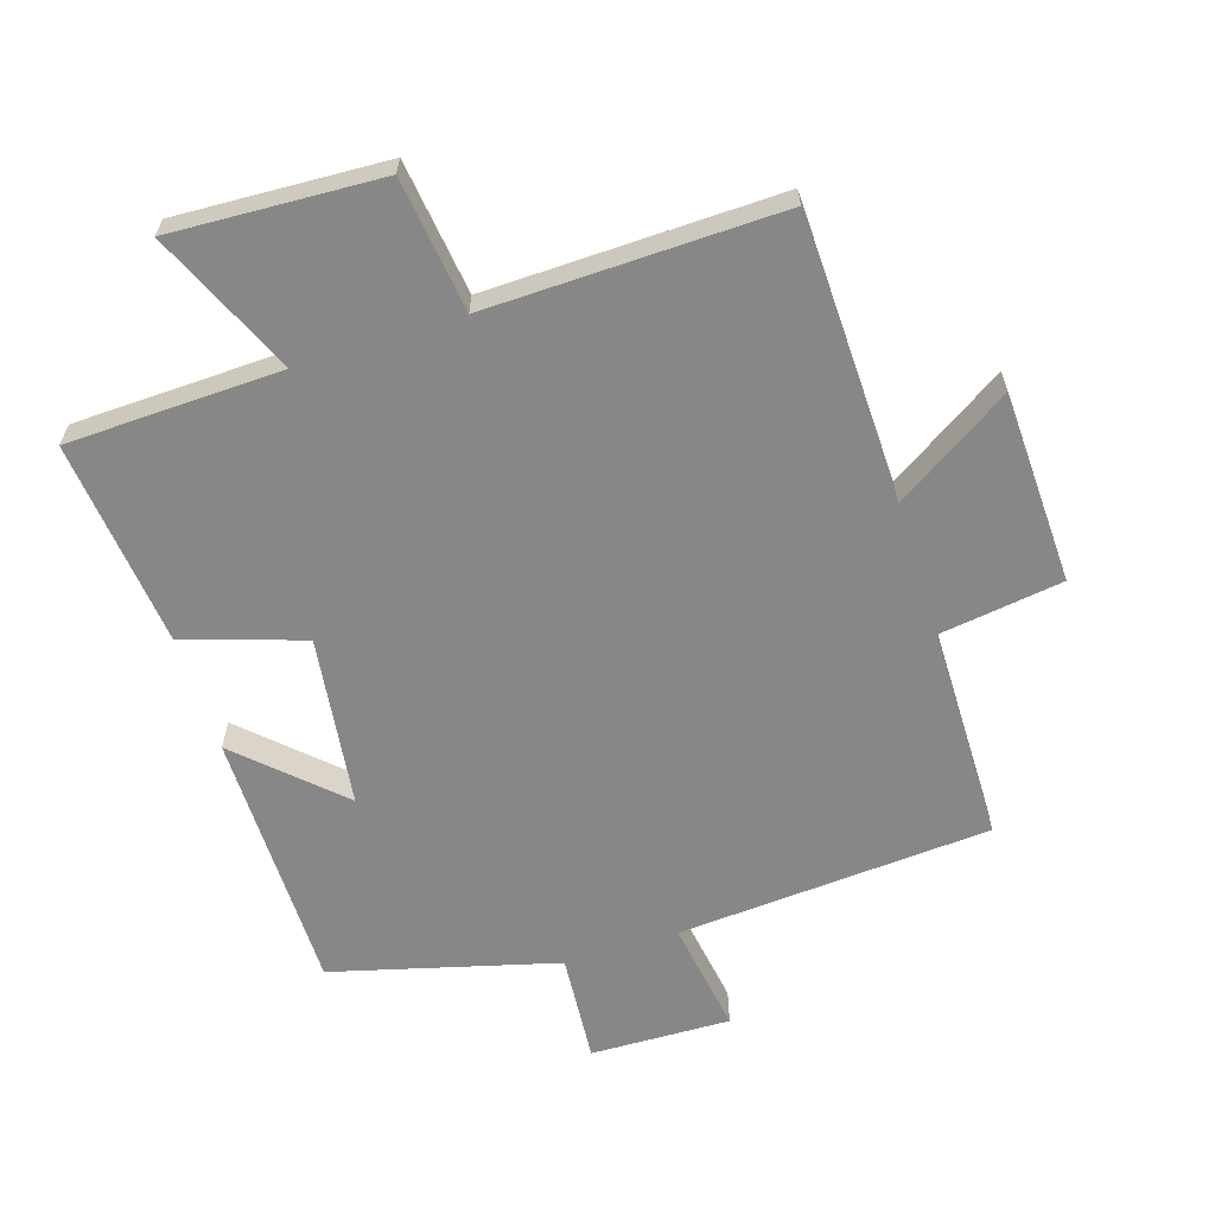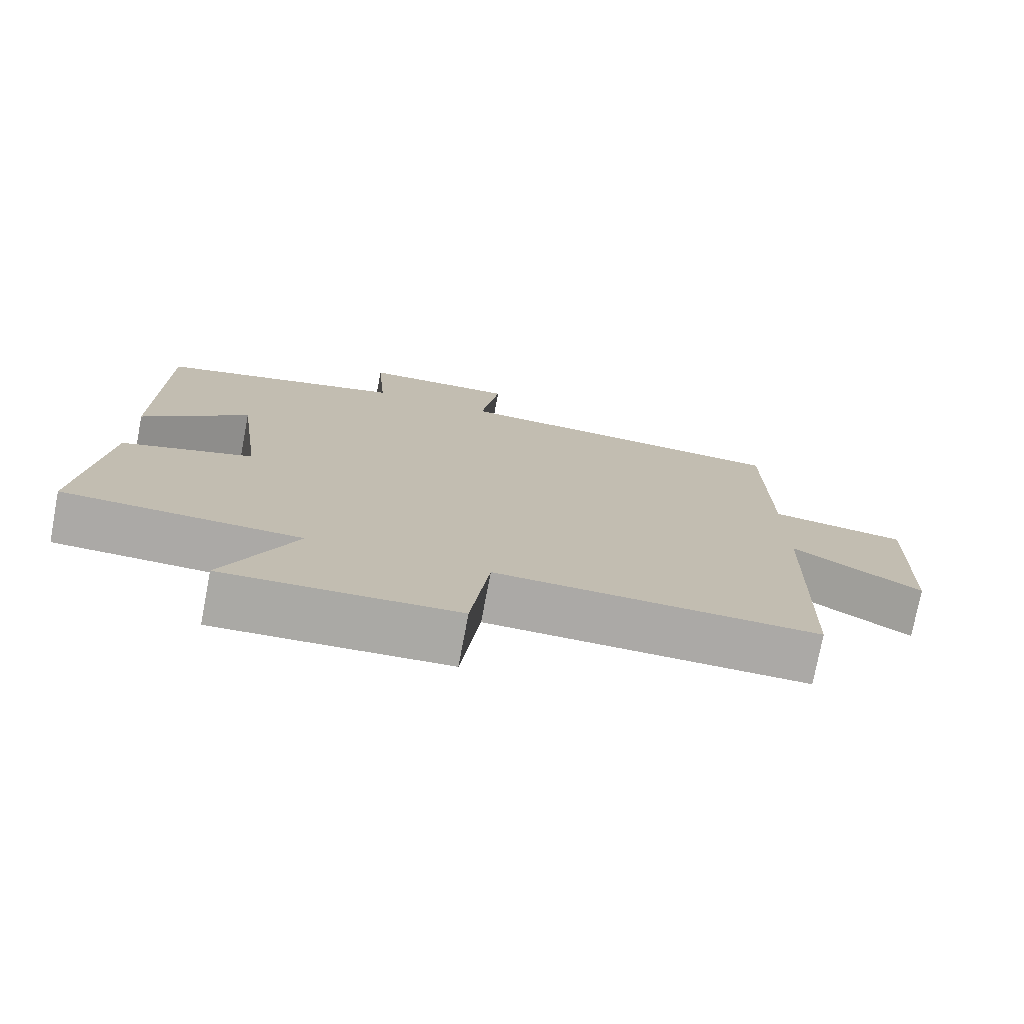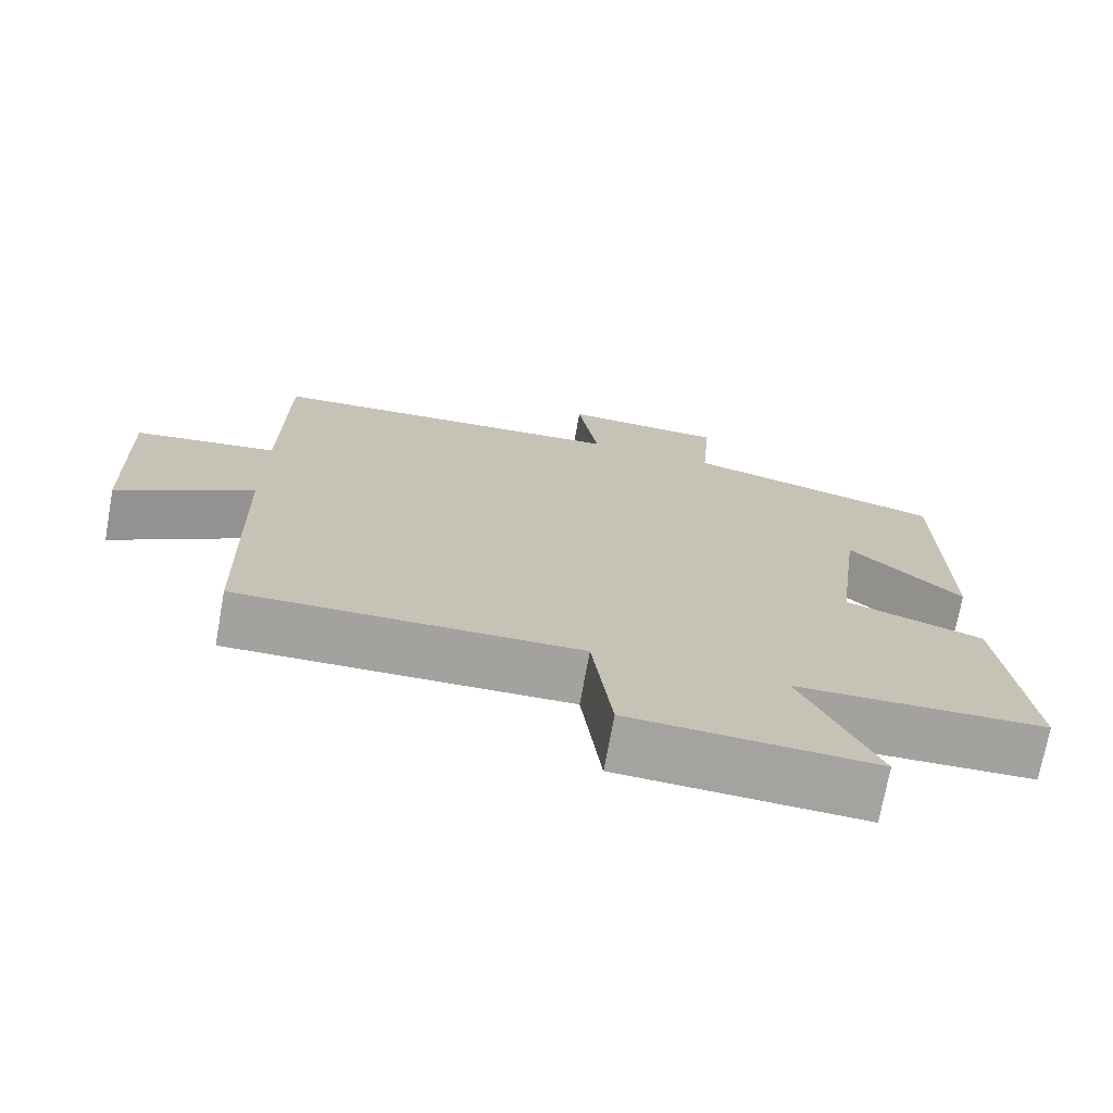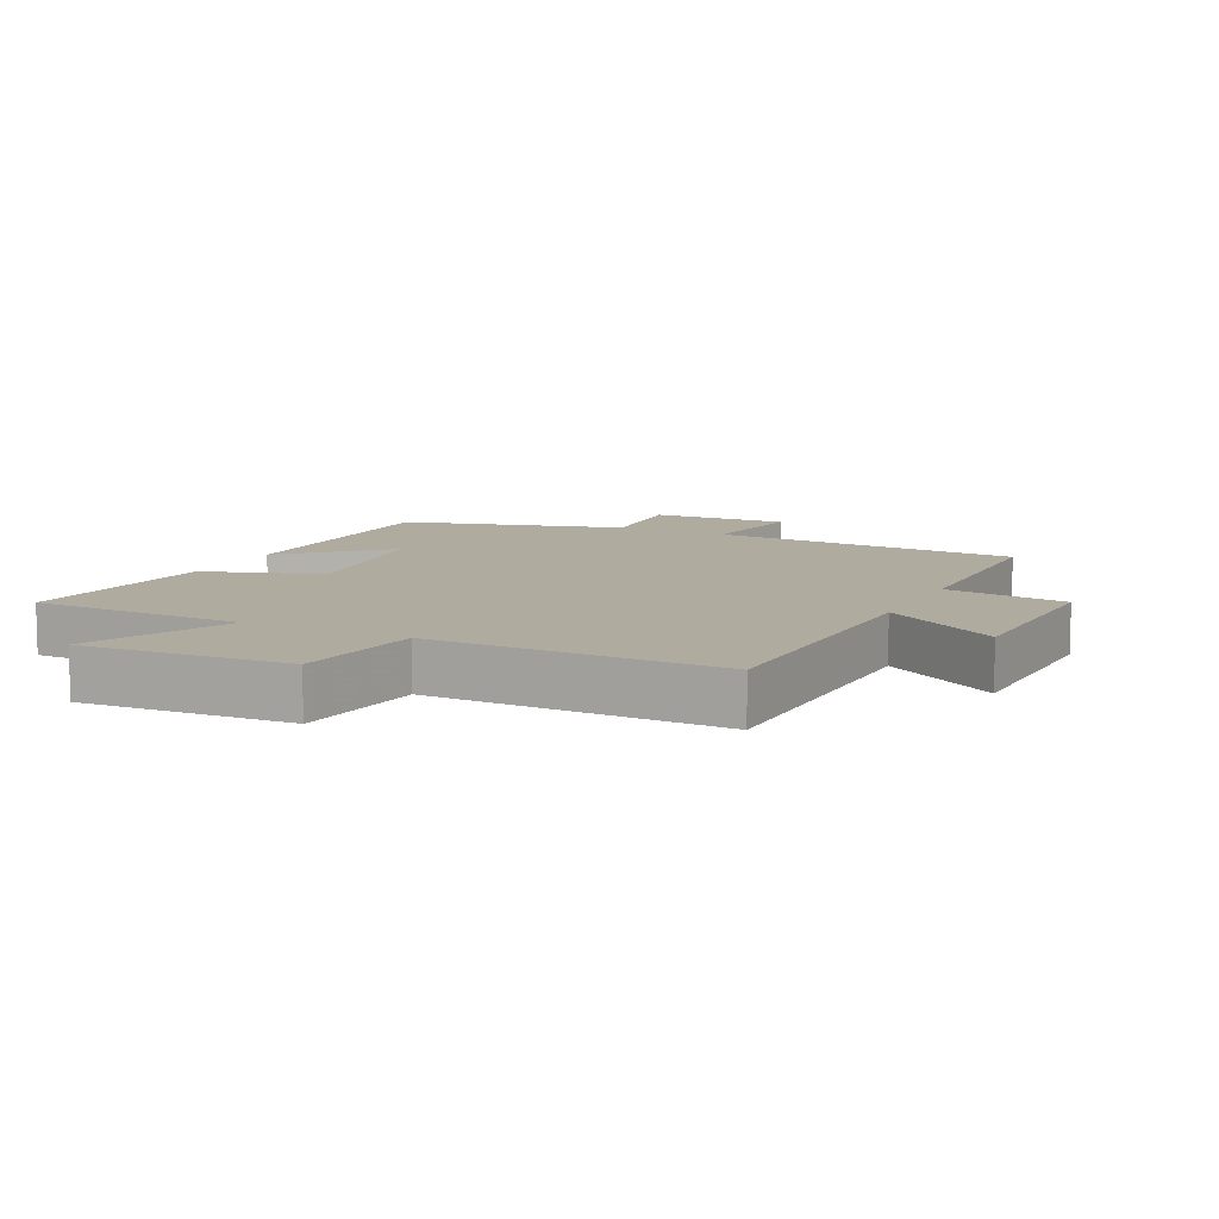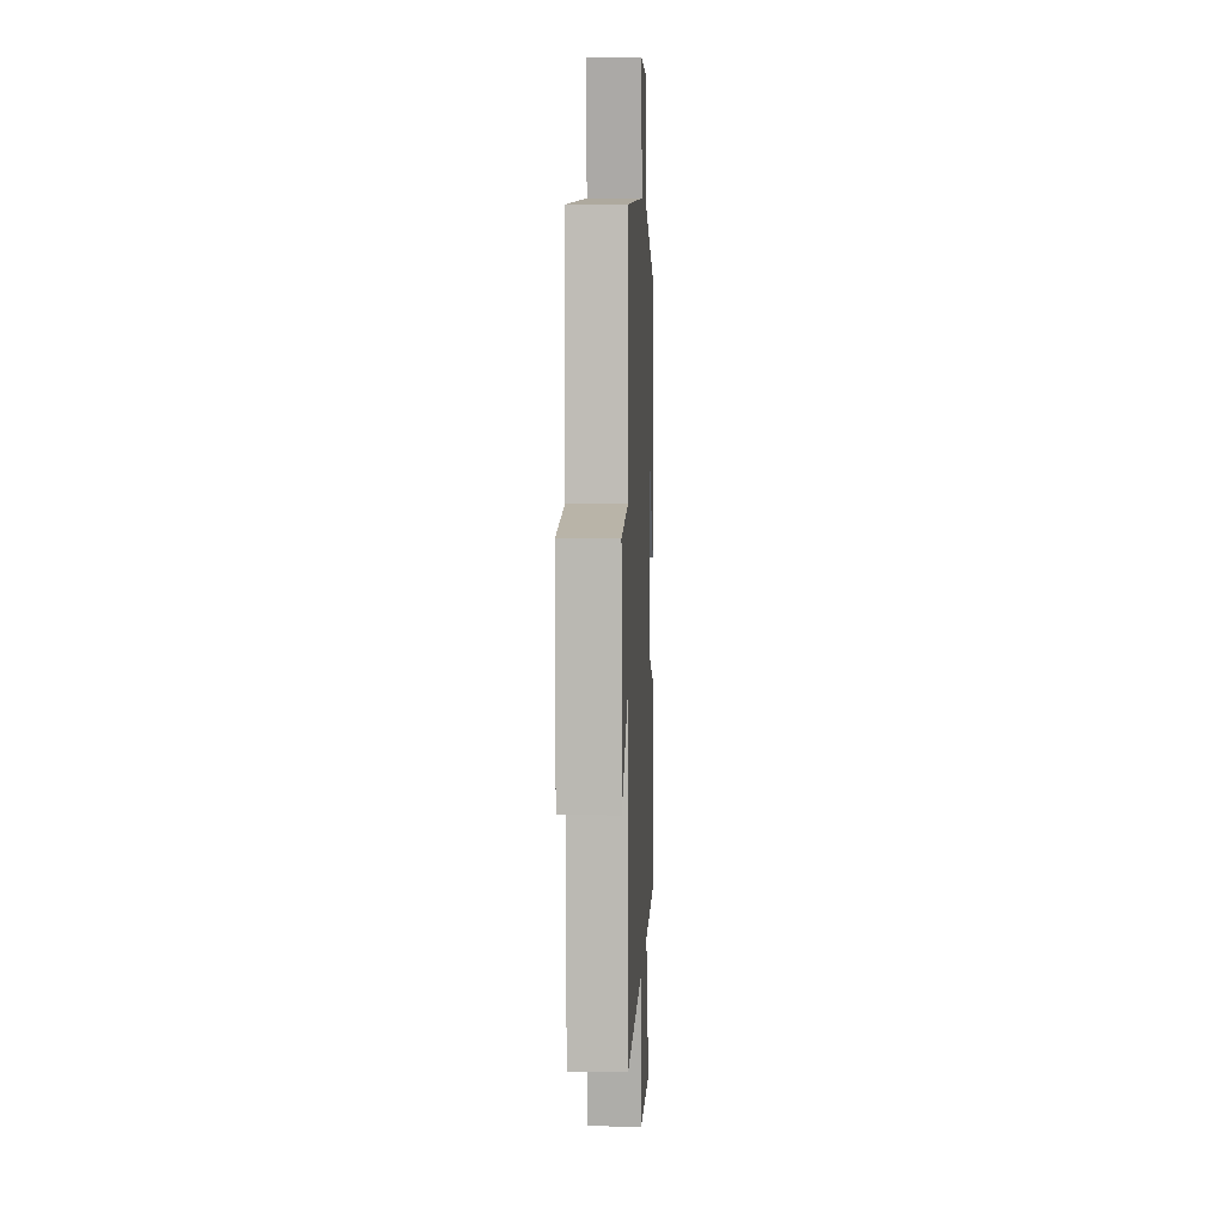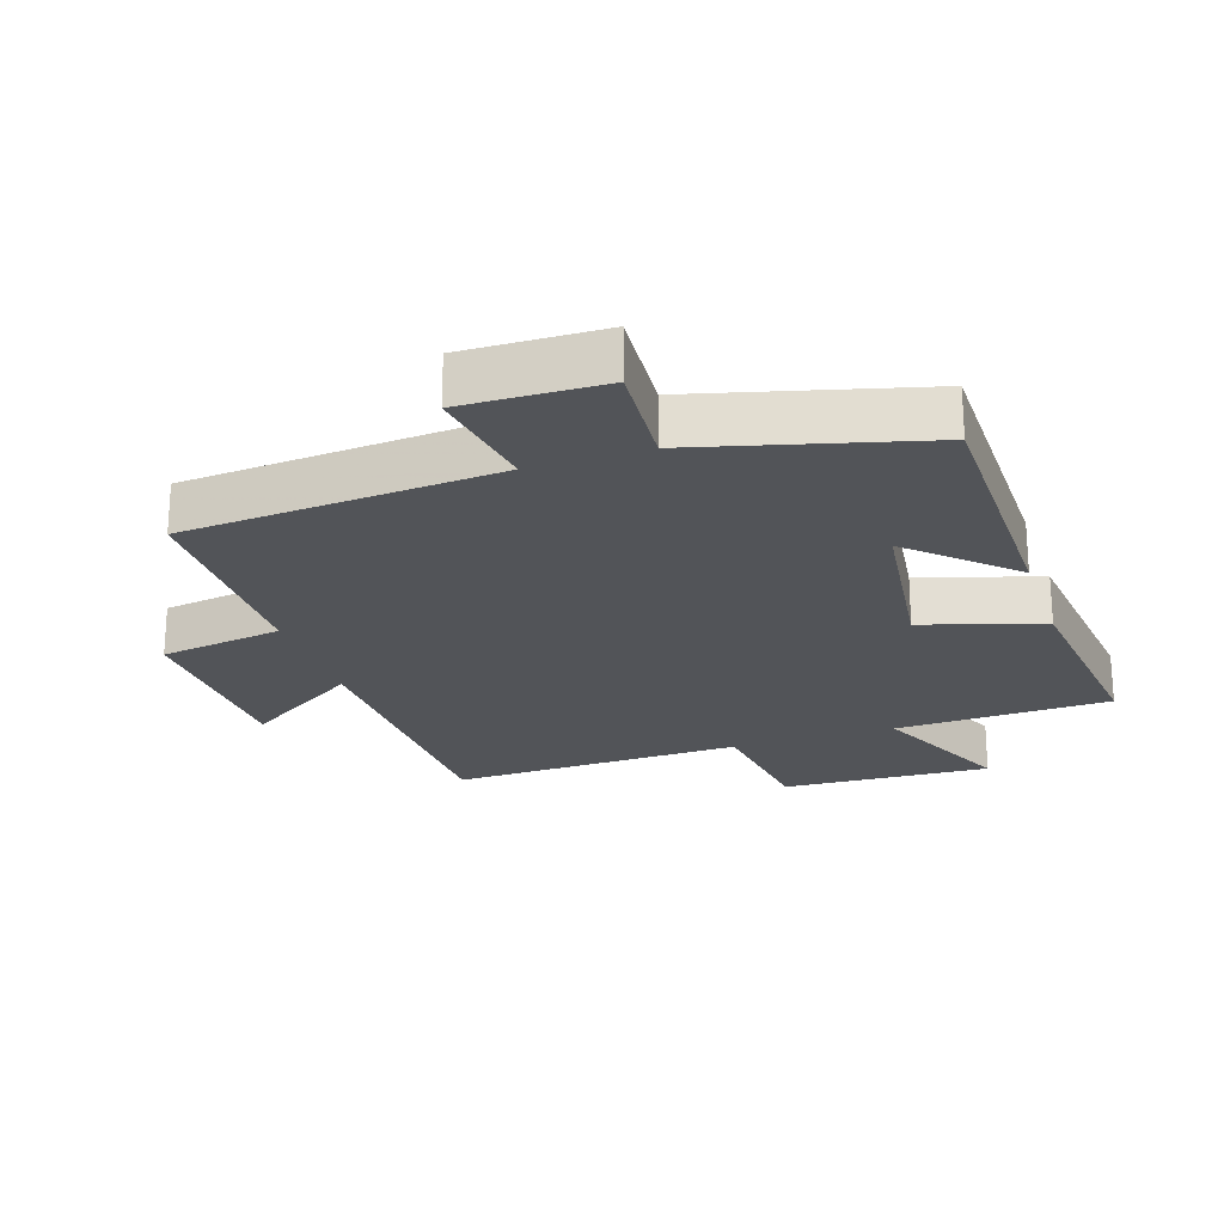
<metadata>
{"format":"obj","ext":"obj","renderer":"f3d","projection":"perspective","resolution":1024,"background":"white","views":[{"elev":-62.6,"azim":-162.3,"up":"+Y"},{"elev":-75.6,"azim":169.3,"up":"+Z"},{"elev":-72.7,"azim":-10.3,"up":"+Z"},{"elev":9.6,"azim":-154.0,"up":"+Y"},{"elev":5.2,"azim":-87.6,"up":"+Z"},{"elev":-23.0,"azim":18.6,"up":"+Y"}]}
</metadata>
<code>
v -0.497 0.07 0.467
v -0.018 0.07 0.5
v -0.045 0.07 0.674
v 0.169 0.07 0.668
v 0.156 0.07 0.5
v 0.498 0.07 0.408
v 0.5 0.07 0.006
v 0.352 0.07 0.145
v 0.318 0.07 -0.115
v 0.5 0.07 -0.174
v 0.534 0.07 -0.49
v 0.206 0.07 -0.5
v 0.304 0.07 -0.72
v -0.016 0.07 -0.704
v -0.042 0.07 -0.5
v -0.489 0.07 -0.51
v -0.5 0.07 -0.071
v -0.678 0.07 -0.184
v -0.688 0.07 0.11
v -0.5 0.07 0.137
v -0.497 0 0.467
v -0.018 0 0.5
v -0.045 0 0.674
v 0.169 0 0.668
v 0.156 0 0.5
v 0.498 0 0.408
v 0.5 0 0.006
v 0.352 0 0.145
v 0.318 0 -0.115
v 0.5 0 -0.174
v 0.534 0 -0.49
v 0.206 0 -0.5
v 0.304 0 -0.72
v -0.016 0 -0.704
v -0.042 0 -0.5
v -0.489 0 -0.51
v -0.5 0 -0.071
v -0.678 0 -0.184
v -0.688 0 0.11
v -0.5 0 0.137
f 17 18 19 20
f 15 16 17 20
f 15 20 1 2
f 12 13 14 15
f 12 15 2
f 9 10 11 12
f 8 9 12 2
f 5 6 7 8
f 5 8 2 3
f 3 4 5
f 40 39 38 37
f 40 37 36 35
f 22 21 40 35
f 35 34 33 32
f 22 35 32
f 32 31 30 29
f 22 32 29 28
f 28 27 26 25
f 23 22 28 25
f 25 24 23
f 1 21 22 2
f 2 22 23 3
f 3 23 24 4
f 4 24 25 5
f 5 25 26 6
f 6 26 27 7
f 7 27 28 8
f 8 28 29 9
f 9 29 30 10
f 10 30 31 11
f 11 31 32 12
f 12 32 33 13
f 13 33 34 14
f 14 34 35 15
f 15 35 36 16
f 16 36 37 17
f 17 37 38 18
f 18 38 39 19
f 19 39 40 20
f 20 40 21 1

</code>
